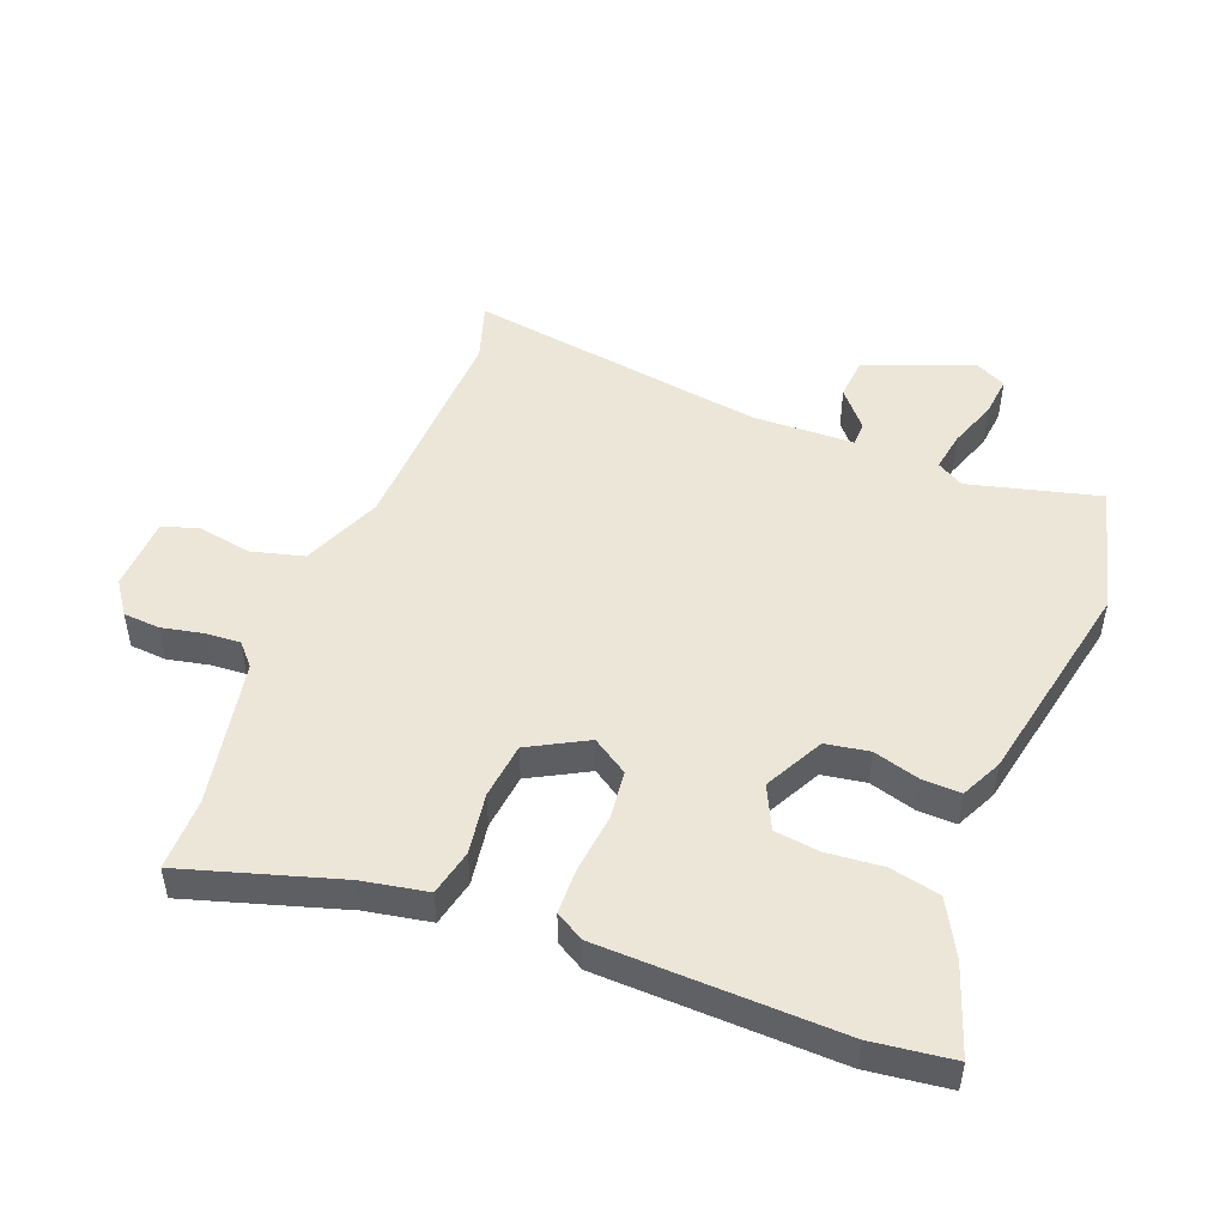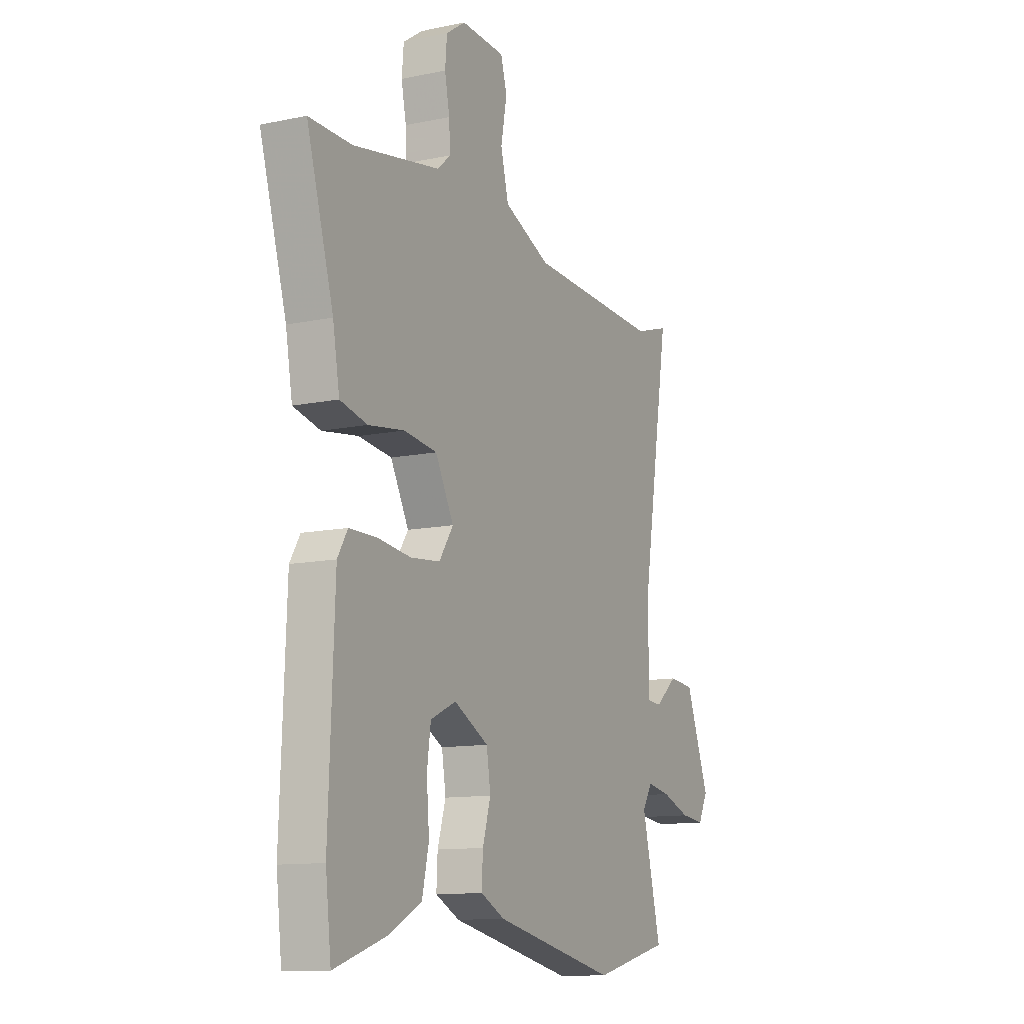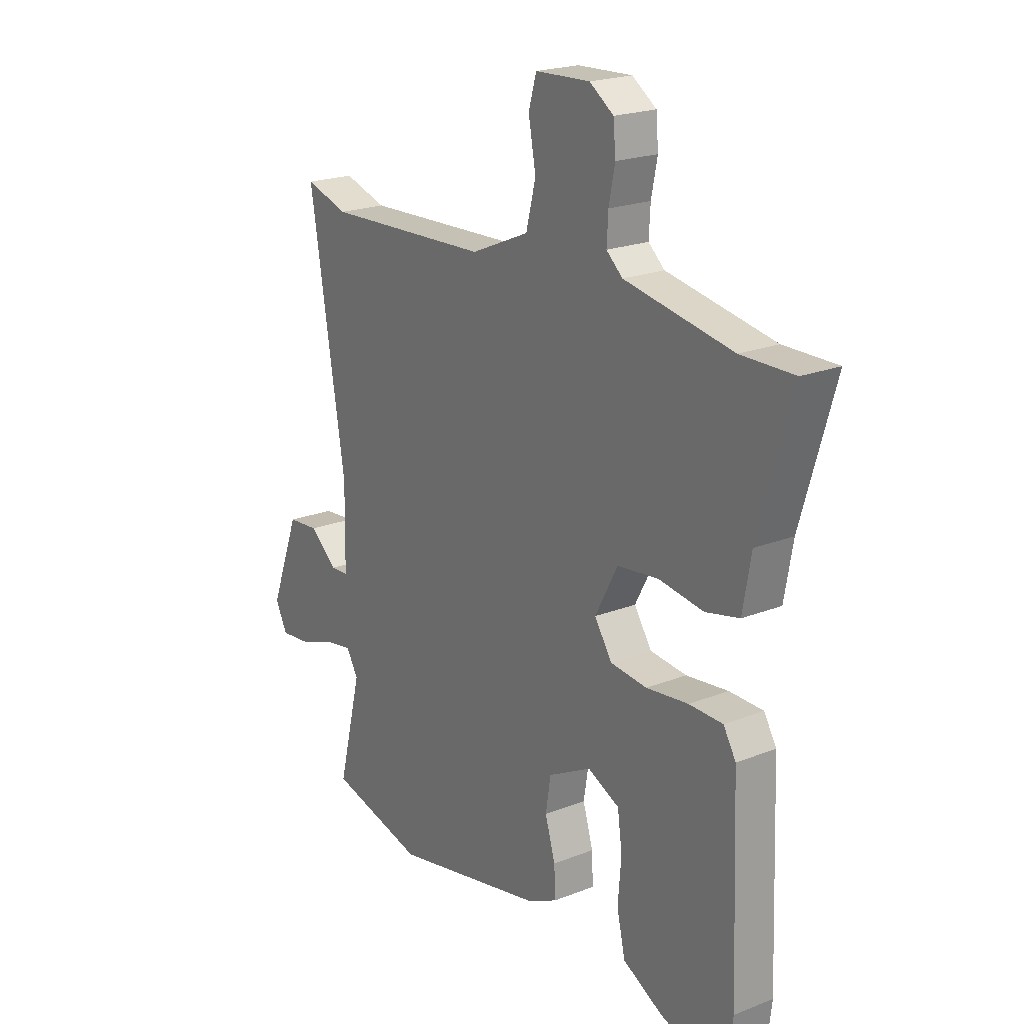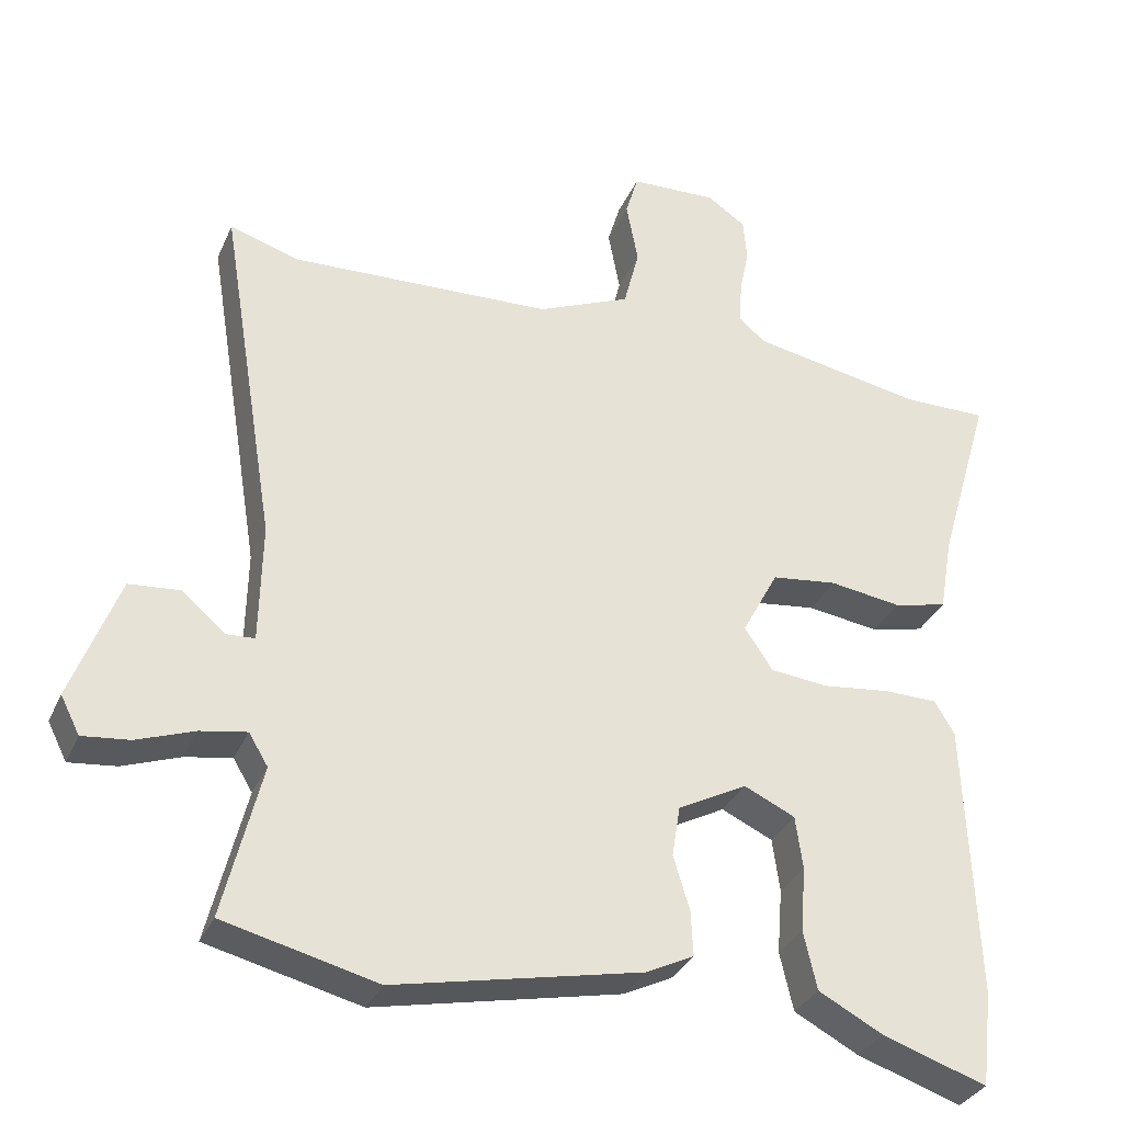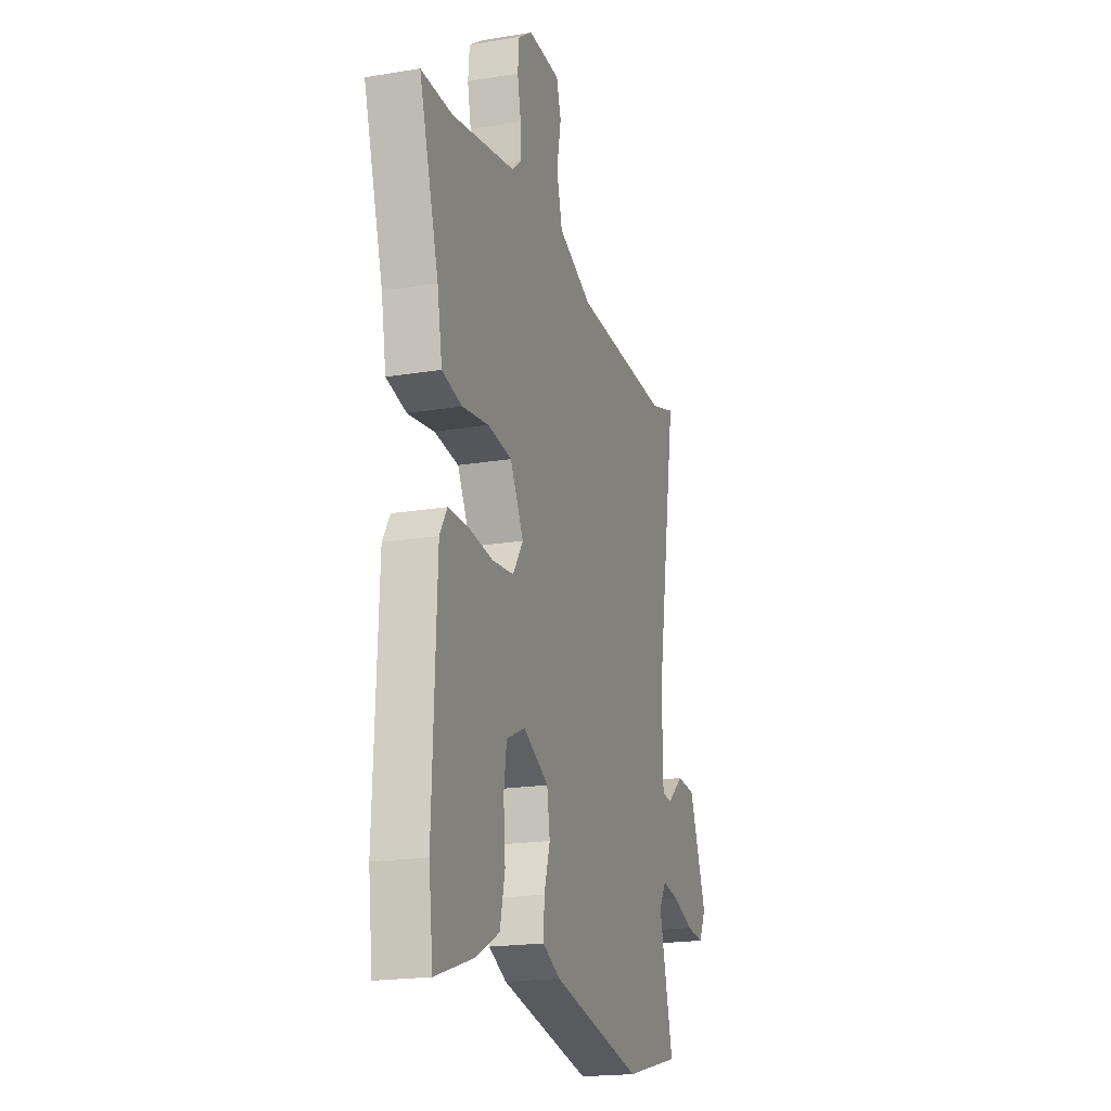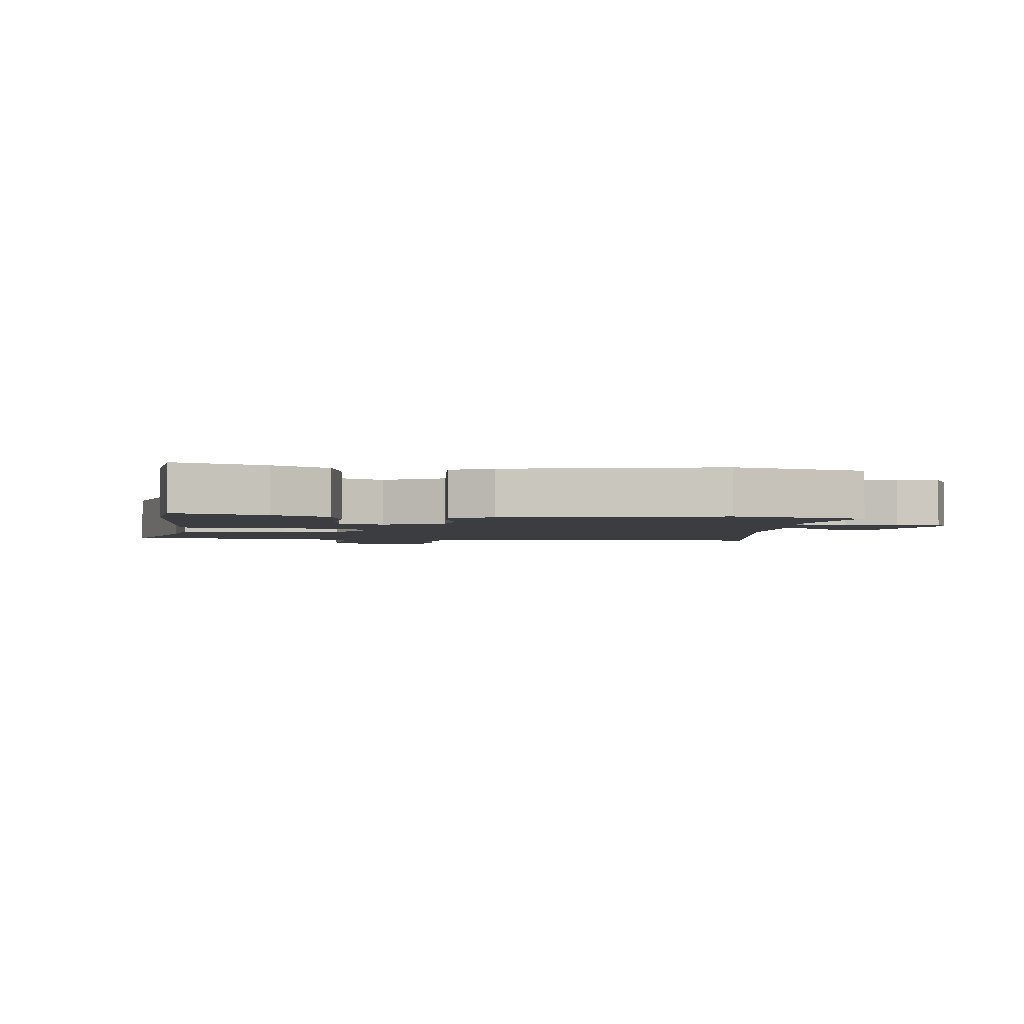
<metadata>
{"format":"obj","ext":"obj","renderer":"f3d","projection":"perspective","resolution":1024,"background":"white","views":[{"elev":49.1,"azim":110.7,"up":"+Y"},{"elev":-11.9,"azim":116.6,"up":"+Z"},{"elev":21.0,"azim":54.8,"up":"+Z"},{"elev":-32.7,"azim":-21.2,"up":"+Z"},{"elev":-19.5,"azim":107.3,"up":"+Z"},{"elev":-2.6,"azim":173.1,"up":"+Y"}]}
</metadata>
<code>
v -0.302 0.07 -0.549
v -0.509 0.07 -0.498
v -0.458 0.07 -0.291
v -0.484 0.07 -0.248
v -0.547 0.07 -0.259
v -0.624 0.07 -0.287
v -0.688 0.07 -0.294
v -0.714 0.07 -0.243
v -0.65 0.07 -0.074
v -0.582 0.07 -0.068
v -0.522 0.07 -0.118
v -0.484 0.07 -0.116
v -0.481 0.07 0.046
v -0.558 0.07 0.518
v -0.465 0.07 0.489
v -0.108 0.07 0.504
v 0.018 0.07 0.558
v 0.039 0.07 0.641
v 0.023 0.07 0.726
v 0.04 0.07 0.784
v 0.158 0.07 0.789
v 0.21 0.07 0.753
v 0.215 0.07 0.695
v 0.202 0.07 0.63
v 0.199 0.07 0.574
v 0.234 0.07 0.543
v 0.468 0.07 0.5
v 0.583 0.07 0.501
v 0.511 0.07 0.255
v 0.493 0.07 0.152
v 0.42 0.07 0.135
v 0.323 0.07 0.149
v 0.234 0.07 0.138
v 0.185 0.07 0.046
v 0.223 0.07 -0.011
v 0.302 0.07 -0.019
v 0.393 0.07 -0.008
v 0.466 0.07 -0.009
v 0.493 0.07 -0.054
v 0.508 0.07 -0.431
v 0.493 0.07 -0.559
v 0.352 0.07 -0.512
v 0.265 0.07 -0.466
v 0.247 0.07 -0.387
v 0.254 0.07 -0.299
v 0.244 0.07 -0.227
v 0.175 0.07 -0.195
v 0.082 0.07 -0.244
v 0.071 0.07 -0.313
v 0.093 0.07 -0.386
v 0.096 0.07 -0.447
v 0.031 0.07 -0.479
v -0.302 0 -0.549
v -0.509 0 -0.498
v -0.458 0 -0.291
v -0.484 0 -0.248
v -0.547 0 -0.259
v -0.624 0 -0.287
v -0.688 0 -0.294
v -0.714 0 -0.243
v -0.65 0 -0.074
v -0.582 0 -0.068
v -0.522 0 -0.118
v -0.484 0 -0.116
v -0.481 0 0.046
v -0.558 0 0.518
v -0.465 0 0.489
v -0.108 0 0.504
v 0.018 0 0.558
v 0.039 0 0.641
v 0.023 0 0.726
v 0.04 0 0.784
v 0.158 0 0.789
v 0.21 0 0.753
v 0.215 0 0.695
v 0.202 0 0.63
v 0.199 0 0.574
v 0.234 0 0.543
v 0.468 0 0.5
v 0.583 0 0.501
v 0.511 0 0.255
v 0.493 0 0.152
v 0.42 0 0.135
v 0.323 0 0.149
v 0.234 0 0.138
v 0.185 0 0.046
v 0.223 0 -0.011
v 0.302 0 -0.019
v 0.393 0 -0.008
v 0.466 0 -0.009
v 0.493 0 -0.054
v 0.508 0 -0.431
v 0.493 0 -0.559
v 0.352 0 -0.512
v 0.265 0 -0.466
v 0.247 0 -0.387
v 0.254 0 -0.299
v 0.244 0 -0.227
v 0.175 0 -0.195
v 0.082 0 -0.244
v 0.071 0 -0.313
v 0.093 0 -0.386
v 0.096 0 -0.447
v 0.031 0 -0.479
f 49 50 51 52
f 48 49 52 1
f 42 43 44 45
f 42 45 46
f 41 42 46
f 40 41 46
f 39 40 46
f 36 37 38 39
f 35 36 39 46
f 34 35 46 47
f 29 30 31 32
f 27 28 29 32
f 26 27 32 33
f 25 26 33 34
f 21 22 23 24
f 21 24 25
f 18 19 20 21
f 17 18 21 25
f 16 17 25 34
f 13 14 15
f 12 13 15 16
f 8 9 10 11
f 8 11 12
f 5 6 7 8
f 4 5 8 12
f 3 4 12 16
f 48 1 2 3
f 34 47 48
f 3 16 34 48
f 104 103 102 101
f 53 104 101 100
f 97 96 95 94
f 98 97 94
f 98 94 93
f 98 93 92
f 98 92 91
f 91 90 89 88
f 98 91 88 87
f 99 98 87 86
f 84 83 82 81
f 84 81 80 79
f 85 84 79 78
f 86 85 78 77
f 76 75 74 73
f 77 76 73
f 73 72 71 70
f 77 73 70 69
f 86 77 69 68
f 67 66 65
f 68 67 65 64
f 63 62 61 60
f 64 63 60
f 60 59 58 57
f 64 60 57 56
f 68 64 56 55
f 55 54 53 100
f 100 99 86
f 100 86 68 55
f 1 53 54 2
f 2 54 55 3
f 3 55 56 4
f 4 56 57 5
f 5 57 58 6
f 6 58 59 7
f 7 59 60 8
f 8 60 61 9
f 9 61 62 10
f 10 62 63 11
f 11 63 64 12
f 12 64 65 13
f 13 65 66 14
f 14 66 67 15
f 15 67 68 16
f 16 68 69 17
f 17 69 70 18
f 18 70 71 19
f 19 71 72 20
f 20 72 73 21
f 21 73 74 22
f 22 74 75 23
f 23 75 76 24
f 24 76 77 25
f 25 77 78 26
f 26 78 79 27
f 27 79 80 28
f 28 80 81 29
f 29 81 82 30
f 30 82 83 31
f 31 83 84 32
f 32 84 85 33
f 33 85 86 34
f 34 86 87 35
f 35 87 88 36
f 36 88 89 37
f 37 89 90 38
f 38 90 91 39
f 39 91 92 40
f 40 92 93 41
f 41 93 94 42
f 42 94 95 43
f 43 95 96 44
f 44 96 97 45
f 45 97 98 46
f 46 98 99 47
f 47 99 100 48
f 48 100 101 49
f 49 101 102 50
f 50 102 103 51
f 51 103 104 52
f 52 104 53 1

</code>
